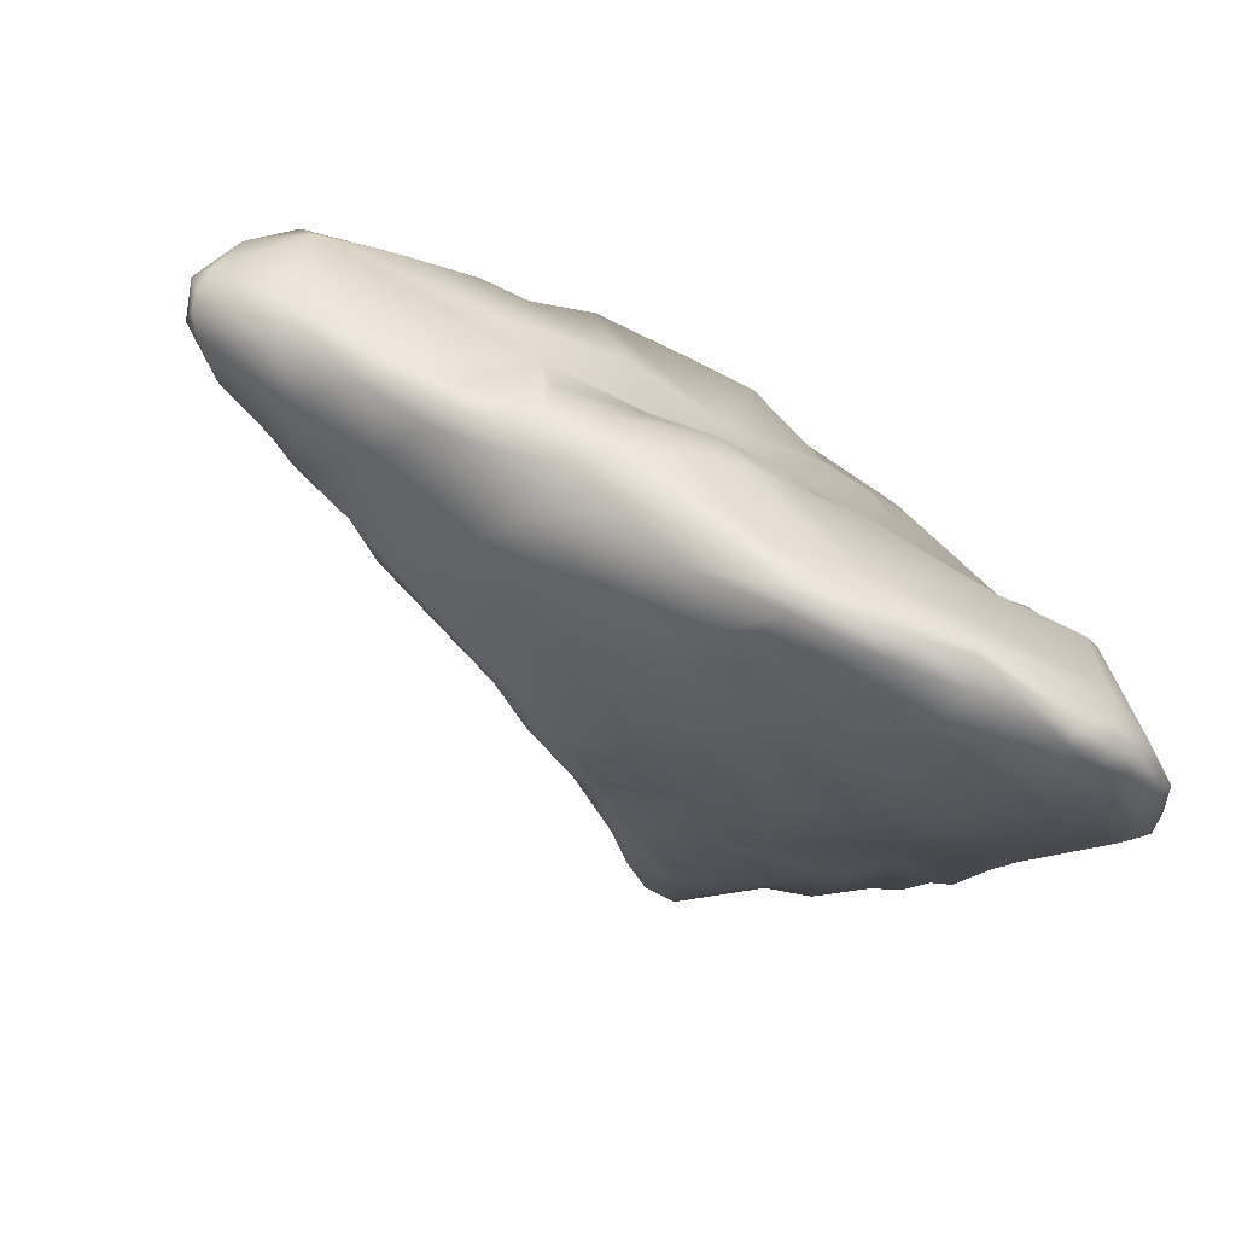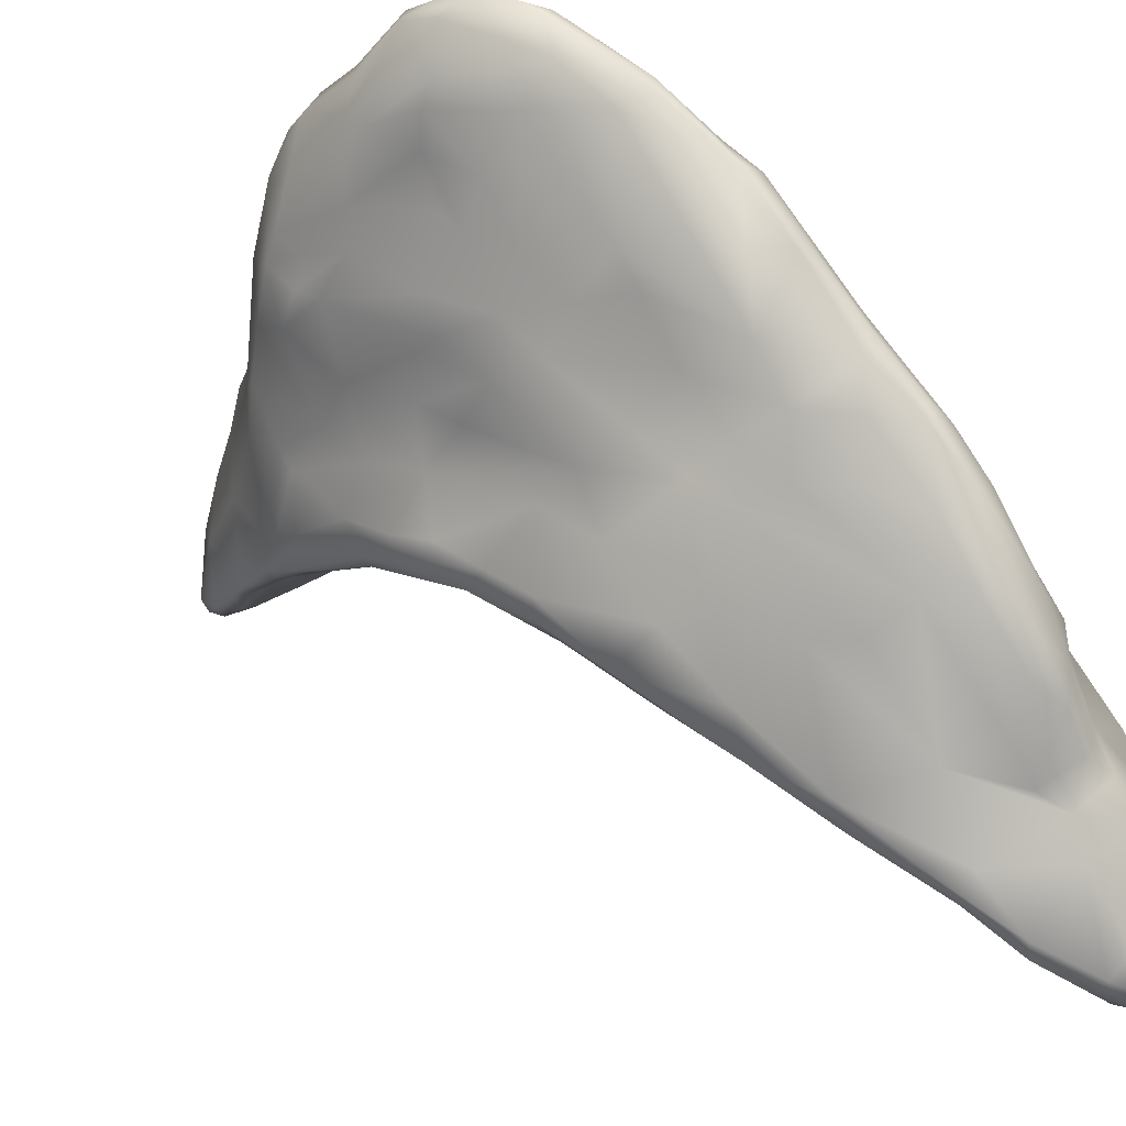
<metadata>
{"format":"obj","ext":"obj","renderer":"f3d","projection":"perspective","resolution":1024,"background":"white","views":[{"elev":8.5,"azim":-24.2,"up":"+Y"},{"elev":-70.3,"azim":29.4,"up":"+Y"}]}
</metadata>
<code>
o FJ3130.obj_grp1.1771
v -0.1624 -0.4715 4.908
v -0.164 -0.4695 4.911
v -0.1644 -0.4765 4.912
v -0.1668 -0.4746 4.913
v -0.1594 -0.4638 4.911
v -0.1547 -0.4608 4.911
v -0.16 -0.4732 4.909
v -0.161 -0.4768 4.912
v -0.1544 -0.468 4.91
v -0.1565 -0.4742 4.913
v -0.165 -0.4802 4.92
v -0.1591 -0.4778 4.921
v -0.1576 -0.4671 4.909
v -0.1501 -0.4604 4.913
v -0.176 -0.475 4.93
v -0.168 -0.4788 4.918
v -0.1747 -0.4795 4.929
v -0.1497 -0.4547 4.918
v -0.1482 -0.4562 4.919
v -0.1494 -0.4701 4.939
v -0.1475 -0.4641 4.923
v -0.1655 -0.4643 4.926
v -0.1589 -0.4552 4.926
v -0.1535 -0.4516 4.925
v -0.1486 -0.4471 4.929
v -0.1592 -0.4761 4.939
v -0.1441 -0.4587 4.932
v -0.1447 -0.4442 4.938
v -0.1463 -0.4661 4.936
v -0.1834 -0.4711 4.949
v -0.1732 -0.4803 4.933
v -0.1752 -0.4786 4.948
v -0.1804 -0.4773 4.943
v -0.1825 -0.4783 4.952
v -0.1702 -0.456 4.949
v -0.1632 -0.4479 4.939
v -0.15 -0.4327 4.942
v -0.1571 -0.4735 4.946
v -0.1444 -0.4464 4.944
v -0.1484 -0.4674 4.946
v -0.1559 -0.4289 4.946
v -0.1479 -0.4579 4.952
v -0.1632 -0.4292 4.953
v -0.1692 -0.4481 4.953
v -0.1898 -0.4751 4.968
v -0.1721 -0.4746 4.965
v -0.1467 -0.4322 4.954
v -0.1608 -0.4741 4.954
v -0.146 -0.4453 4.961
v -0.1511 -0.47 4.953
v -0.1486 -0.467 4.953
v -0.1495 -0.472 4.963
v -0.191 -0.4742 4.962
v -0.1483 -0.4289 4.949
v -0.1603 -0.4744 4.962
v -0.1524 -0.4741 4.97
v -0.1462 -0.4687 4.968
v -0.1965 -0.469 4.971
v -0.1924 -0.4658 4.968
v -0.1863 -0.45 4.975
v -0.1601 -0.4227 4.954
v -0.152 -0.4261 4.948
v -0.158 -0.4204 4.957
v -0.1482 -0.4725 4.977
v -0.1531 -0.4725 4.986
v -0.1441 -0.4623 4.978
v -0.1551 -0.4211 4.959
v -0.1478 -0.4277 4.972
v -0.1439 -0.456 4.97
v -0.145 -0.4384 4.983
v -0.1454 -0.4643 5
v -0.2006 -0.4691 4.979
v -0.1682 -0.4175 4.962
v -0.1637 -0.4124 4.964
v -0.1624 -0.4704 4.991
v -0.1503 -0.47 4.992
v -0.1779 -0.4196 4.971
v -0.1774 -0.4396 4.967
v -0.1743 -0.4099 4.971
v -0.161 -0.412 4.965
v -0.1911 -0.4348 4.99
v -0.1504 -0.4237 4.981
v -0.182 -0.4678 4.993
v -0.1729 -0.4712 4.989
v -0.1458 -0.4473 4.993
v -0.1436 -0.4589 4.998
v -0.176 -0.4154 4.97
v -0.2096 -0.4596 4.991
v -0.1726 -0.4043 4.978
v -0.1702 -0.4061 4.977
v -0.1975 -0.4692 4.989
v -0.1524 -0.4232 4.991
v -0.1528 -0.4674 5.001
v -0.1763 -0.4052 4.975
v -0.202 -0.4359 5
v -0.1893 -0.4628 5.009
v -0.1477 -0.4308 5.001
v -0.1717 -0.4621 5.015
v -0.1479 -0.4629 5.014
v -0.1445 -0.4554 5.009
v -0.1861 -0.4004 4.981
v -0.1815 -0.3968 4.981
v -0.1918 -0.4039 4.984
v -0.2134 -0.4594 5
v -0.2164 -0.4467 5.004
v -0.1629 -0.4153 4.991
v -0.2024 -0.463 5.005
v -0.181 -0.4626 5.017
v -0.1632 -0.4647 5.012
v -0.1476 -0.4428 5.008
v -0.1558 -0.4605 5.02
v -0.146 -0.4589 5.016
v -0.1794 -0.3951 4.984
v -0.2197 -0.4503 5.006
v -0.1754 -0.3977 4.984
v -0.173 -0.398 4.989
v -0.1555 -0.4194 5
v -0.1615 -0.4123 5.002
v -0.151 -0.4239 5
v -0.1545 -0.4211 5.021
v -0.2019 -0.4018 4.994
v -0.1973 -0.3937 4.992
v -0.1921 -0.3921 4.991
v -0.2217 -0.4504 5.011
v -0.1762 -0.3947 4.992
v -0.2199 -0.4508 5.016
v -0.1529 -0.4279 5.026
v -0.152 -0.4579 5.028
v -0.1487 -0.4538 5.028
v -0.1906 -0.3899 4.994
v -0.2029 -0.4197 5.001
v -0.1822 -0.3912 5
v -0.2065 -0.4264 5.006
v -0.1635 -0.411 5.015
v -0.2045 -0.4533 5.019
v -0.1863 -0.4588 5.024
v -0.1582 -0.416 5.02
v -0.177 -0.4575 5.026
v -0.1663 -0.4617 5.027
v -0.149 -0.4456 5.031
v -0.215 -0.3979 5.005
v -0.2282 -0.4365 5.014
v -0.2187 -0.4292 5.011
v -0.1921 -0.3848 5.003
v -0.2314 -0.4396 5.019
v -0.1756 -0.3981 5.013
v -0.1912 -0.4521 5.033
v -0.1795 -0.4509 5.038
v -0.1661 -0.4565 5.038
v -0.1531 -0.4529 5.047
v -0.2114 -0.3896 5.002
v -0.2109 -0.3812 5.004
v -0.2148 -0.3854 5.004
v -0.2074 -0.3783 5.007
v -0.2348 -0.4312 5.019
v -0.2155 -0.4186 5.01
v -0.189 -0.3859 5.006
v -0.2261 -0.4434 5.022
v -0.2126 -0.4442 5.028
v -0.2026 -0.4488 5.031
v -0.159 -0.4207 5.035
v -0.2208 -0.393 5.006
v -0.2233 -0.4191 5.017
v -0.1968 -0.3821 5.012
v -0.2332 -0.4386 5.025
v -0.1768 -0.3978 5.025
v -0.1631 -0.4171 5.032
v -0.1788 -0.4505 5.053
v -0.1514 -0.4493 5.048
v -0.1526 -0.4402 5.058
v -0.2389 -0.3839 5.008
v -0.2331 -0.4042 5.018
v -0.2479 -0.4207 5.025
v -0.2428 -0.4296 5.027
v -0.2443 -0.4191 5.023
v -0.2338 -0.4151 5.021
v -0.2106 -0.3733 5.016
v -0.2321 -0.4376 5.029
v -0.2394 -0.4316 5.032
v -0.2284 -0.4311 5.038
v -0.1909 -0.3945 5.038
v -0.1798 -0.3992 5.037
v -0.1986 -0.4462 5.05
v -0.1652 -0.4152 5.046
v -0.1612 -0.422 5.064
v -0.2498 -0.3876 5.016
v -0.2463 -0.3751 5.009
v -0.242 -0.3722 5.009
v -0.2489 -0.4217 5.028
v -0.2468 -0.4224 5.036
v -0.2017 -0.3786 5.023
v -0.2178 -0.4357 5.044
v -0.1881 -0.3988 5.048
v -0.2091 -0.4408 5.049
v -0.1899 -0.4467 5.056
v -0.1549 -0.448 5.063
v -0.2682 -0.3613 5.011
v -0.264 -0.3596 5.012
v -0.2608 -0.4035 5.024
v -0.2409 -0.3657 5.015
v -0.2279 -0.3675 5.013
v -0.2264 -0.3661 5.017
v -0.2671 -0.4021 5.027
v -0.2586 -0.4115 5.035
v -0.2235 -0.4314 5.05
v -0.1726 -0.4102 5.052
v -0.1668 -0.4141 5.059
v -0.179 -0.4478 5.061
v -0.1564 -0.4354 5.065
v -0.1682 -0.4439 5.08
v -0.2651 -0.3886 5.021
v -0.2523 -0.3593 5.017
v -0.2712 -0.3949 5.025
v -0.2397 -0.3637 5.021
v -0.2294 -0.3721 5.035
v -0.2536 -0.409 5.044
v -0.2386 -0.4214 5.042
v -0.2156 -0.382 5.041
v -0.2014 -0.387 5.038
v -0.2184 -0.4311 5.057
v -0.2142 -0.4344 5.059
v -0.2019 -0.4398 5.058
v -0.1935 -0.4411 5.069
v -0.1616 -0.4432 5.079
v -0.1606 -0.4397 5.08
v -0.2865 -0.3613 5.013
v -0.285 -0.3565 5.012
v -0.2783 -0.3539 5.012
v -0.2773 -0.3573 5.011
v -0.2738 -0.3675 5.016
v -0.2711 -0.3563 5.011
v -0.28 -0.3836 5.021
v -0.2848 -0.3753 5.017
v -0.2766 -0.3759 5.019
v -0.2743 -0.3524 5.014
v -0.2792 -0.3875 5.024
v -0.2713 -0.3959 5.028
v -0.2823 -0.3828 5.023
v -0.2477 -0.3601 5.021
v -0.2659 -0.4031 5.032
v -0.2508 -0.3649 5.034
v -0.2333 -0.4235 5.053
v -0.202 -0.388 5.049
v -0.1967 -0.3924 5.054
v -0.2126 -0.4333 5.066
v -0.1886 -0.4032 5.058
v -0.2009 -0.436 5.072
v -0.1799 -0.4078 5.063
v -0.1725 -0.4103 5.059
v -0.1711 -0.413 5.068
v -0.165 -0.4221 5.072
v -0.1659 -0.4323 5.088
v -0.2913 -0.3656 5.015
v -0.2917 -0.3612 5.014
v -0.2894 -0.3748 5.02
v -0.2934 -0.3658 5.017
v -0.292 -0.3592 5.016
v -0.2929 -0.3678 5.021
v -0.2934 -0.364 5.021
v -0.2834 -0.3541 5.014
v -0.2896 -0.3576 5.019
v -0.2826 -0.3769 5.032
v -0.2735 -0.3531 5.019
v -0.2599 -0.3565 5.021
v -0.2717 -0.3848 5.04
v -0.2606 -0.3967 5.05
v -0.254 -0.4059 5.049
v -0.2438 -0.4132 5.05
v -0.2259 -0.3818 5.045
v -0.2346 -0.4207 5.056
v -0.231 -0.4194 5.071
v -0.1928 -0.4014 5.063
v -0.1885 -0.4026 5.063
v -0.1819 -0.4393 5.086
v -0.2926 -0.3612 5.02
v -0.2841 -0.3689 5.033
v -0.2836 -0.3616 5.029
v -0.2466 -0.3713 5.042
v -0.2529 -0.4018 5.061
v -0.2318 -0.3793 5.049
v -0.2145 -0.3872 5.056
v -0.2411 -0.4115 5.069
v -0.1993 -0.3973 5.066
v -0.2105 -0.3916 5.065
v -0.2224 -0.4218 5.077
v -0.2035 -0.4319 5.077
v -0.1899 -0.4047 5.078
v -0.1936 -0.4368 5.079
v -0.1749 -0.4128 5.083
v -0.1732 -0.4392 5.09
v -0.1703 -0.4318 5.097
v -0.271 -0.3703 5.044
v -0.275 -0.3736 5.042
v -0.2668 -0.38 5.05
v -0.2621 -0.3737 5.049
v -0.2566 -0.3931 5.058
v -0.2477 -0.3744 5.05
v -0.2461 -0.4032 5.07
v -0.2271 -0.3817 5.063
v -0.2348 -0.4141 5.074
v -0.2183 -0.3887 5.069
v -0.2013 -0.4291 5.087
v -0.1771 -0.4113 5.084
v -0.1972 -0.4311 5.093
v -0.1718 -0.4336 5.098
v -0.2614 -0.3779 5.054
v -0.26 -0.3825 5.057
v -0.2524 -0.3768 5.057
v -0.2428 -0.3784 5.061
v -0.2381 -0.408 5.079
v -0.226 -0.3852 5.07
v -0.2081 -0.393 5.071
v -0.2303 -0.4128 5.079
v -0.2179 -0.4229 5.084
v -0.1814 -0.4169 5.097
v -0.2007 -0.4057 5.09
v -0.1768 -0.4245 5.101
v -0.1749 -0.4313 5.101
v -0.2519 -0.3848 5.063
v -0.2447 -0.3824 5.067
v -0.2466 -0.3903 5.072
v -0.2414 -0.3976 5.08
v -0.2332 -0.3832 5.069
v -0.2235 -0.3909 5.077
v -0.2337 -0.4091 5.083
v -0.2176 -0.3989 5.09
v -0.208 -0.424 5.094
v -0.1934 -0.4309 5.097
v -0.1879 -0.4275 5.104
v -0.1826 -0.4275 5.105
v -0.181 -0.425 5.104
v -0.2305 -0.3999 5.091
v -0.2302 -0.3935 5.082
v -0.2303 -0.4035 5.092
v -0.2103 -0.4198 5.097
v -0.2188 -0.4098 5.099
v -0.194 -0.4224 5.106
v -0.1846 -0.42 5.104
v -0.1871 -0.4236 5.107
v -0.2244 -0.4007 5.094
v -0.2228 -0.4053 5.097
v -0.2065 -0.4148 5.101
v -0.2061 -0.4098 5.102
v -0.2056 -0.4078 5.1
v -0.1928 -0.4194 5.107
v -0.2141 -0.4072 5.1
f 1 4 2
f 5 1 2
f 1 3 4
f 6 1 5
f 7 8 3
f 10 8 7
f 3 1 7
f 12 8 10
f 12 11 8
f 1 13 7
f 7 13 9
f 9 10 7
f 1 6 13
f 9 13 6
f 15 2 4
f 15 5 2
f 16 11 17
f 8 11 3
f 11 16 3
f 16 4 3
f 9 6 14
f 14 6 18
f 10 20 12
f 9 14 21
f 21 10 9
f 15 22 5
f 5 22 23
f 16 17 4
f 24 18 6
f 6 5 24
f 19 14 18
f 25 19 18
f 23 24 5
f 26 11 12
f 19 27 14
f 25 28 19
f 20 26 12
f 15 4 17
f 11 26 31
f 31 17 11
f 32 31 26
f 27 19 28
f 29 20 10
f 10 21 29
f 27 29 21
f 21 14 27
f 15 17 33
f 30 15 33
f 17 31 33
f 34 33 31
f 22 36 23
f 18 24 25
f 37 25 24
f 26 20 38
f 20 29 40
f 22 35 36
f 37 24 41
f 24 23 41
f 31 32 34
f 37 28 25
f 38 32 26
f 27 42 40
f 27 39 42
f 38 20 40
f 29 27 40
f 36 43 23
f 53 33 34
f 35 22 15
f 44 36 35
f 45 34 32
f 46 45 32
f 47 39 28
f 46 32 38
f 49 42 39
f 27 28 39
f 48 38 50
f 38 40 50
f 50 40 51
f 40 42 51
f 52 50 51
f 53 30 33
f 35 15 30
f 43 41 23
f 62 54 37
f 37 54 28
f 47 28 54
f 46 38 48
f 39 47 49
f 48 56 55
f 56 48 52
f 48 50 52
f 52 51 57
f 51 42 57
f 58 30 53
f 59 30 58
f 59 35 30
f 59 60 35
f 44 43 36
f 41 62 37
f 48 55 46
f 57 42 49
f 65 55 56
f 56 52 64
f 52 57 64
f 45 53 34
f 61 41 43
f 61 62 41
f 63 62 61
f 67 62 63
f 67 68 62
f 62 68 54
f 47 54 68
f 57 49 69
f 70 69 49
f 71 57 66
f 71 64 57
f 57 69 66
f 72 53 45
f 72 58 53
f 73 43 44
f 43 73 61
f 61 73 63
f 63 73 74
f 49 47 70
f 46 55 75
f 75 55 65
f 69 70 66
f 56 64 65
f 65 64 76
f 76 64 71
f 77 44 78
f 44 77 73
f 74 73 79
f 78 44 35
f 81 78 35
f 74 80 63
f 80 67 63
f 80 68 67
f 80 82 68
f 46 83 45
f 83 46 84
f 70 47 68
f 70 68 82
f 75 84 46
f 66 70 85
f 88 58 72
f 88 59 58
f 73 77 87
f 87 79 73
f 89 80 74
f 90 80 89
f 72 45 91
f 91 45 83
f 82 92 70
f 76 93 65
f 71 66 86
f 74 79 94
f 95 60 59
f 77 78 81
f 89 74 94
f 81 35 60
f 91 83 96
f 92 82 80
f 70 92 97
f 70 97 85
f 98 75 65
f 99 93 76
f 66 85 86
f 99 76 71
f 101 102 79
f 77 103 87
f 79 87 101
f 79 102 94
f 104 88 72
f 88 105 59
f 105 95 59
f 95 81 60
f 90 106 80
f 96 107 91
f 106 92 80
f 83 84 108
f 96 83 108
f 75 108 84
f 65 93 109
f 65 109 98
f 100 85 110
f 110 85 97
f 93 99 111
f 100 86 85
f 86 100 112
f 101 87 103
f 102 113 94
f 103 77 81
f 89 113 115
f 89 94 113
f 116 89 115
f 72 91 104
f 106 90 116
f 116 90 89
f 118 117 106
f 117 92 106
f 117 119 92
f 92 119 97
f 120 97 119
f 111 109 93
f 112 99 71
f 86 112 71
f 103 122 101
f 81 121 103
f 102 101 123
f 123 113 102
f 105 88 114
f 88 104 114
f 114 104 124
f 125 116 115
f 125 115 113
f 104 107 126
f 104 91 107
f 106 116 118
f 120 119 117
f 75 98 108
f 127 110 97
f 139 109 111
f 111 99 128
f 99 112 129
f 112 100 129
f 103 121 122
f 123 101 122
f 131 121 81
f 113 123 130
f 113 130 132
f 124 104 126
f 105 133 95
f 81 95 133
f 81 133 131
f 132 125 113
f 134 118 116
f 125 134 116
f 135 126 107
f 135 107 96
f 136 96 108
f 137 117 118
f 136 108 138
f 108 98 138
f 138 98 139
f 97 120 127
f 98 109 139
f 127 140 110
f 128 139 111
f 128 99 129
f 100 140 129
f 114 124 145
f 114 145 142
f 105 114 142
f 143 133 105
f 133 143 156
f 141 131 133
f 121 131 141
f 126 145 124
f 125 146 134
f 96 136 135
f 134 137 118
f 136 138 147
f 137 120 117
f 139 148 138
f 100 110 140
f 128 149 139
f 128 150 149
f 121 151 122
f 121 141 151
f 123 122 152
f 152 130 123
f 153 152 122
f 143 142 163
f 133 156 141
f 144 132 130
f 144 130 154
f 105 142 143
f 157 132 144
f 158 145 126
f 132 146 125
f 126 135 159
f 132 157 146
f 160 135 136
f 161 120 137
f 149 148 139
f 150 128 129
f 151 141 162
f 151 162 153
f 122 151 153
f 156 163 141
f 130 152 154
f 164 144 154
f 155 142 145
f 142 155 163
f 156 143 163
f 144 164 157
f 165 145 158
f 158 126 159
f 166 146 157
f 160 159 135
f 134 166 167
f 146 166 134
f 136 147 160
f 137 167 161
f 134 167 137
f 147 138 148
f 161 127 120
f 169 140 170
f 169 129 140
f 129 169 150
f 162 171 153
f 162 172 171
f 141 172 162
f 173 155 145
f 173 175 155
f 175 176 155
f 155 176 163
f 163 172 141
f 176 172 163
f 154 177 164
f 165 174 145
f 179 174 165
f 178 165 158
f 159 180 178
f 178 158 159
f 164 181 157
f 181 182 157
f 180 159 160
f 166 157 182
f 167 166 182
f 147 183 160
f 147 148 183
f 184 161 167
f 149 168 148
f 127 161 185
f 186 171 172
f 187 153 171
f 188 153 187
f 188 152 153
f 173 145 174
f 189 173 174
f 189 174 190
f 190 174 179
f 191 164 177
f 178 179 165
f 180 160 192
f 193 182 181
f 183 194 160
f 148 195 183
f 168 195 148
f 170 140 127
f 185 170 127
f 149 150 196
f 196 150 169
f 196 169 170
f 198 188 187
f 187 171 186
f 186 230 197
f 172 199 186
f 188 200 201
f 152 188 201
f 173 199 175
f 203 173 189
f 175 199 176
f 154 201 202
f 154 152 201
f 202 177 154
f 176 199 172
f 204 189 190
f 202 191 177
f 178 180 179
f 192 205 180
f 191 181 164
f 194 192 160
f 182 206 184
f 182 184 167
f 161 207 185
f 195 168 208
f 149 208 168
f 185 209 170
f 208 149 210
f 170 209 196
f 211 230 186
f 197 198 187
f 186 197 187
f 200 198 212
f 198 200 188
f 199 211 186
f 214 202 200
f 203 213 199
f 201 200 202
f 199 173 203
f 204 203 189
f 214 215 202
f 202 215 218
f 180 190 179
f 190 180 217
f 191 202 218
f 219 191 218
f 205 192 194
f 219 181 191
f 220 194 221
f 182 193 206
f 183 222 194
f 194 222 221
f 222 183 195
f 223 195 208
f 184 207 161
f 206 207 184
f 210 149 196
f 224 210 196
f 209 225 196
f 227 228 229
f 226 227 229
f 230 226 229
f 229 228 231
f 234 232 233
f 234 226 230
f 230 229 197
f 229 231 197
f 228 235 231
f 231 235 212
f 198 231 212
f 231 198 197
f 236 232 213
f 236 213 237
f 236 238 232
f 232 234 211
f 211 234 230
f 232 211 213
f 239 200 212
f 203 240 237
f 213 211 199
f 237 213 203
f 239 214 200
f 239 241 214
f 204 240 203
f 204 190 216
f 217 216 190
f 217 180 242
f 205 242 180
f 220 242 205
f 244 193 181
f 244 181 219
f 205 194 220
f 221 222 245
f 193 246 206
f 245 222 247
f 248 206 246
f 195 223 222
f 222 223 247
f 248 249 206
f 249 207 206
f 185 251 209
f 252 225 209
f 251 252 209
f 253 226 233
f 253 233 255
f 256 253 255
f 253 256 254
f 254 256 257
f 258 256 255
f 258 259 256
f 256 259 257
f 253 254 226
f 227 226 254
f 257 227 254
f 260 227 257
f 228 227 260
f 235 228 260
f 233 238 255
f 233 226 234
f 235 264 212
f 235 263 264
f 233 232 238
f 262 255 238
f 237 265 236
f 262 238 236
f 264 239 212
f 240 265 237
f 266 240 267
f 214 241 215
f 240 204 216
f 267 240 216
f 268 216 217
f 216 268 267
f 269 218 215
f 268 217 270
f 270 217 242
f 243 219 218
f 270 242 220
f 271 220 221
f 243 244 219
f 193 244 272
f 246 193 272
f 248 246 273
f 250 207 249
f 249 248 250
f 250 185 207
f 208 274 223
f 208 210 274
f 224 196 225
f 290 210 224
f 257 259 275
f 257 275 261
f 261 260 257
f 276 275 259
f 276 259 258
f 275 277 261
f 263 260 261
f 263 235 260
f 261 277 263
f 262 258 255
f 276 258 262
f 265 262 236
f 241 263 278
f 263 241 264
f 239 264 241
f 266 265 240
f 215 241 278
f 279 266 267
f 269 215 278
f 280 269 278
f 280 281 269
f 282 268 270
f 269 281 218
f 243 218 281
f 220 271 270
f 283 244 281
f 283 281 284
f 243 281 244
f 271 221 245
f 245 285 271
f 283 272 244
f 246 272 273
f 245 247 286
f 273 287 248
f 273 272 287
f 223 288 247
f 223 274 288
f 287 250 248
f 250 251 185
f 274 210 290
f 225 252 291
f 275 276 277
f 263 277 292
f 265 293 262
f 293 276 262
f 263 292 278
f 266 294 265
f 295 278 292
f 266 296 294
f 278 297 280
f 268 279 267
f 279 268 298
f 298 268 282
f 299 281 280
f 282 270 271
f 282 271 300
f 299 301 281
f 301 284 281
f 287 272 283
f 286 285 245
f 302 247 288
f 286 247 302
f 303 289 250
f 250 287 303
f 288 274 304
f 252 251 289
f 250 289 251
f 224 225 305
f 305 225 291
f 224 305 290
f 277 276 293
f 293 292 277
f 265 294 293
f 293 306 292
f 295 292 306
f 293 294 306
f 296 307 294
f 278 295 308
f 278 308 297
f 309 297 308
f 309 280 297
f 266 279 296
f 309 299 280
f 310 282 300
f 311 301 299
f 285 300 271
f 312 284 301
f 313 300 285
f 312 283 284
f 312 287 283
f 314 285 286
f 302 314 286
f 302 288 304
f 328 304 274
f 303 315 289
f 328 274 290
f 317 252 289
f 252 317 291
f 306 294 307
f 307 319 306
f 308 295 306
f 307 296 319
f 308 306 319
f 319 320 308
f 319 321 320
f 320 309 308
f 279 298 296
f 298 322 296
f 320 323 309
f 309 323 299
f 310 322 298
f 310 298 282
f 299 323 311
f 324 301 311
f 310 300 313
f 313 285 314
f 325 310 313
f 313 314 325
f 287 326 316
f 287 312 326
f 326 312 301
f 302 327 314
f 327 302 304
f 316 303 287
f 327 304 328
f 316 315 303
f 329 328 290
f 317 289 315
f 329 290 318
f 290 305 318
f 318 305 291
f 291 317 318
f 329 318 330
f 317 331 318
f 322 321 296
f 321 319 296
f 322 332 321
f 321 332 320
f 320 332 333
f 333 323 320
f 334 322 310
f 325 334 310
f 324 311 323
f 333 324 323
f 301 324 326
f 333 326 324
f 325 314 335
f 327 335 314
f 337 327 328
f 328 329 337
f 329 339 337
f 329 330 339
f 331 338 339
f 338 317 315
f 318 331 330
f 338 331 317
f 331 339 330
f 322 334 332
f 333 332 340
f 334 325 336
f 340 326 333
f 325 335 336
f 334 336 341
f 335 342 336
f 326 344 315
f 340 344 326
f 326 315 316
f 344 338 315
f 327 337 335
f 337 342 335
f 337 343 342
f 338 344 345
f 345 344 343
f 339 345 337
f 343 337 345
f 339 338 345
f 334 341 332
f 340 332 341
f 346 340 341
f 340 346 344
f 341 336 346
f 336 342 346
f 342 343 346
f 343 344 346

</code>
